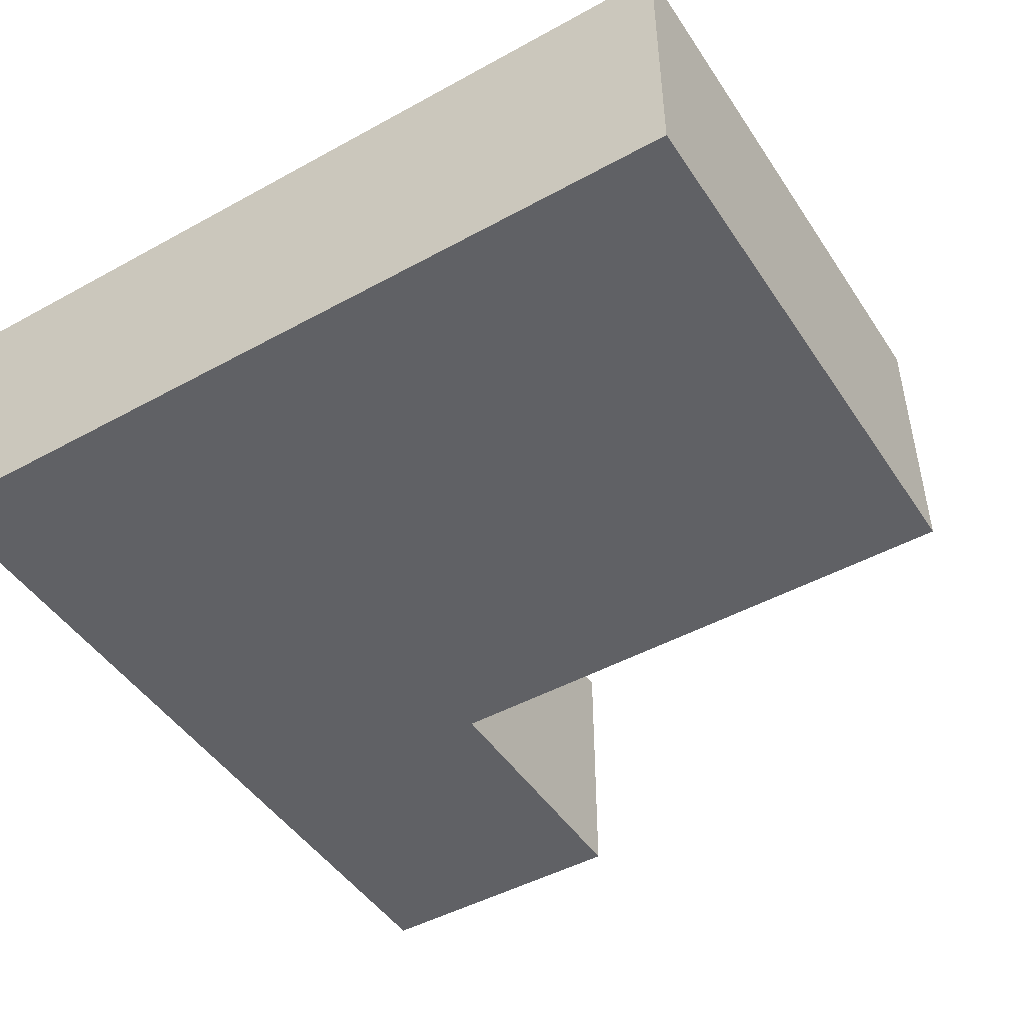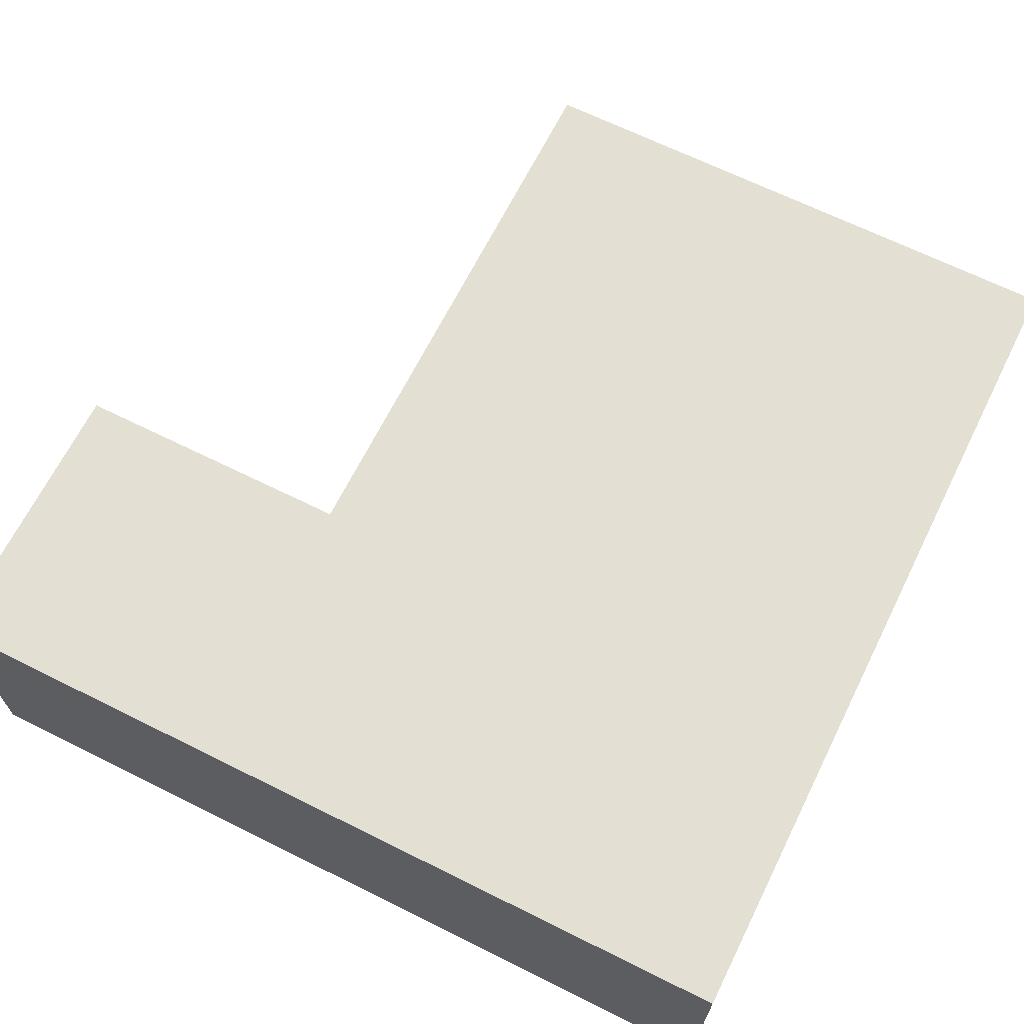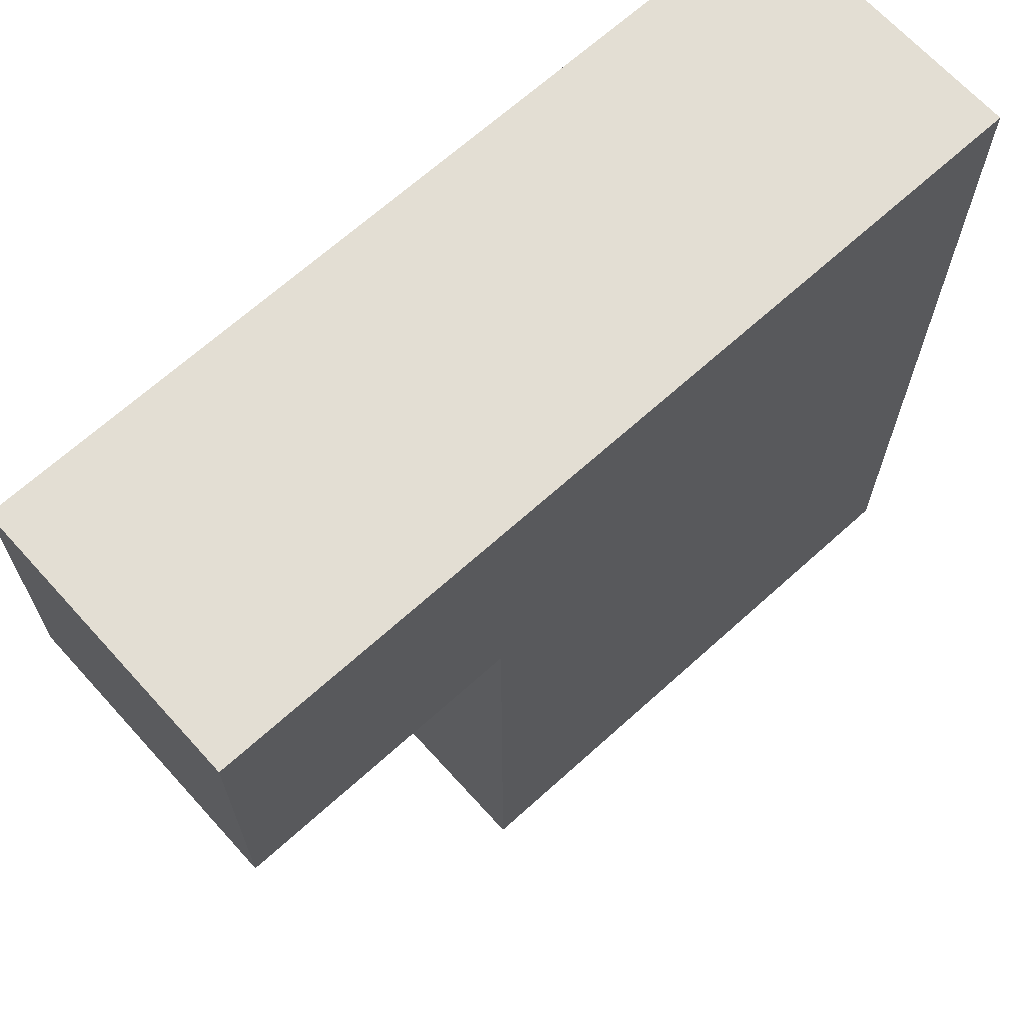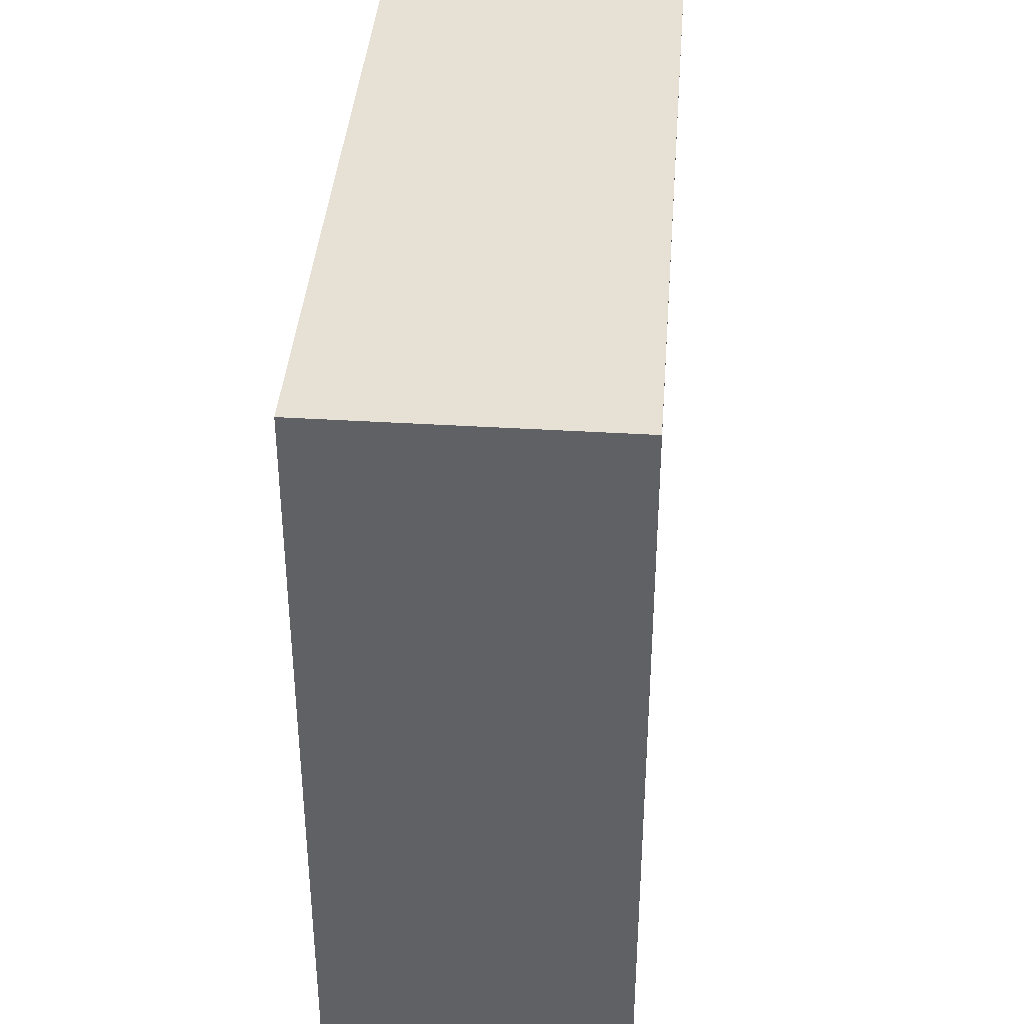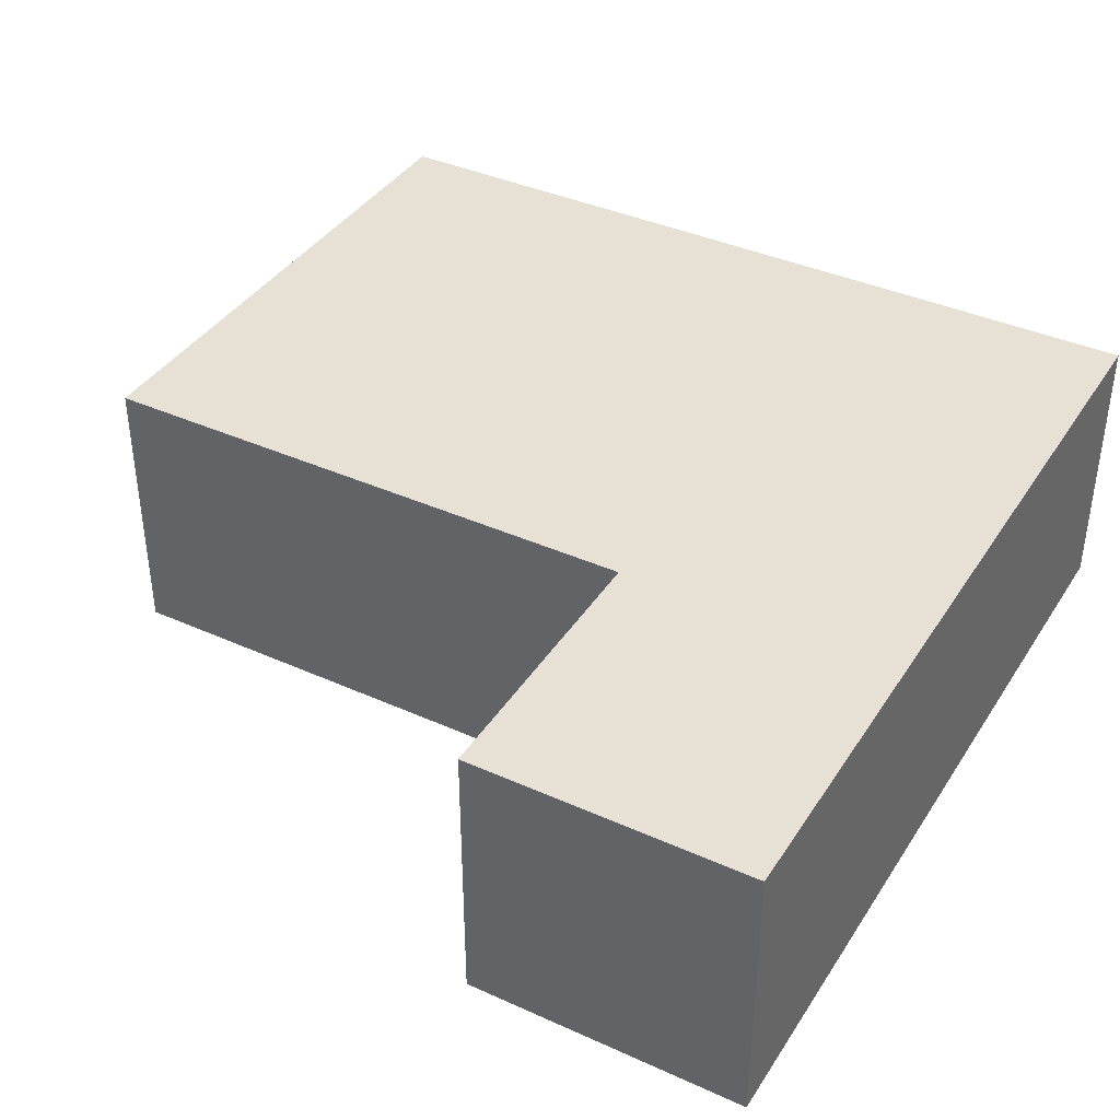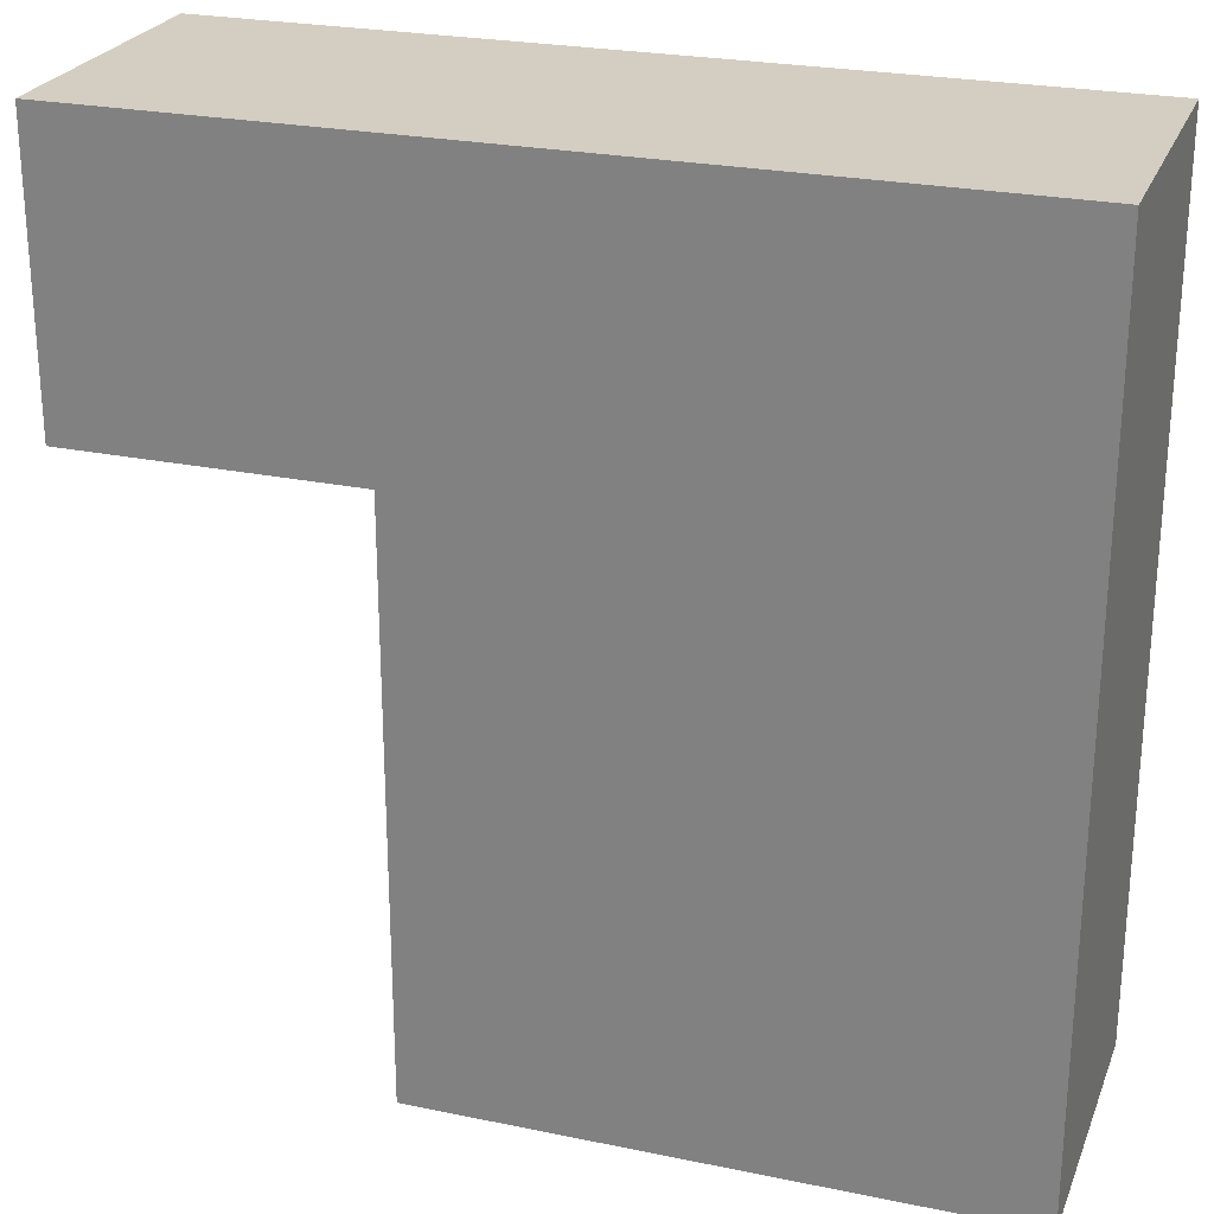
<metadata>
{"format":"obj","ext":"obj","renderer":"f3d","projection":"perspective","resolution":1024,"background":"white","views":[{"elev":-47.1,"azim":-58.1,"up":"+Z"},{"elev":66.7,"azim":-153.5,"up":"+Z"},{"elev":67.2,"azim":137.8,"up":"+Y"},{"elev":39.1,"azim":-85.6,"up":"+Y"},{"elev":39.0,"azim":119.4,"up":"+Z"},{"elev":25.1,"azim":-161.5,"up":"+Y"}]}
</metadata>
<code>
o
v 0 -0.1 0
v 0 -0.1 -0.1
v 0 0.2 0
v 0 0.2 -0.1
v 0.2 -0.1 0
v 0.2 -0.1 -0.1
v 0.2 -1.49e-08 0
v 0.2 -1.49e-08 -0.1
v 0.2 0.1 0
v 0.2 0.1 -0.1
v 0.3 0.1 0
v 0.3 0.1 -0.1
v 0.3 0.2 0
v 0.3 0.2 -0.1
v 0 -0.1 0
v 0 0.2 0
v 0.1 -0.1 0
v 0.1 -1.49e-08 0
v 0.1 0.2 0
v 0.2 -0.1 0
v 0.2 -1.49e-08 0
v 0.2 0.1 0
v 0.2 0.2 0
v 0.3 0.1 0
v 0.3 0.2 0
v 0 -0.1 -0.1
v 0 0.2 -0.1
v 0.1 -0.1 -0.1
v 0.1 -1.49e-08 -0.1
v 0.1 0.2 -0.1
v 0.2 -0.1 -0.1
v 0.2 -1.49e-08 -0.1
v 0.2 0.1 -0.1
v 0.2 0.2 -0.1
v 0.3 0.1 -0.1
v 0.3 0.2 -0.1
v 0 -0.1 0
v 0.1 -0.1 0
v 0.2 -0.1 0
v 0 -0.1 -0.1
v 0.1 -0.1 -0.1
v 0.2 -0.1 -0.1
v 0.2 0.1 0
v 0.3 0.1 0
v 0.2 0.1 -0.1
v 0.3 0.1 -0.1
v 0 0.2 0
v 0.1 0.2 0
v 0.2 0.2 0
v 0.3 0.2 0
v 0 0.2 -0.1
v 0.1 0.2 -0.1
v 0.2 0.2 -0.1
v 0.3 0.2 -0.1
f 3 2 1
f 4 2 3
f 5 6 7
f 7 6 8
f 7 8 9
f 9 8 10
f 11 12 13
f 13 12 14
f 17 16 15
f 18 16 17
f 19 16 18
f 20 18 17
f 21 19 18
f 21 18 20
f 22 19 21
f 23 19 22
f 24 23 22
f 25 23 24
f 26 27 28
f 28 27 29
f 29 27 30
f 28 29 31
f 29 30 32
f 31 29 32
f 32 30 33
f 33 30 34
f 33 34 35
f 35 34 36
f 40 38 37
f 41 39 38
f 41 38 40
f 42 39 41
f 45 44 43
f 46 44 45
f 47 48 51
f 48 49 52
f 51 48 52
f 49 50 53
f 52 49 53
f 53 50 54

</code>
